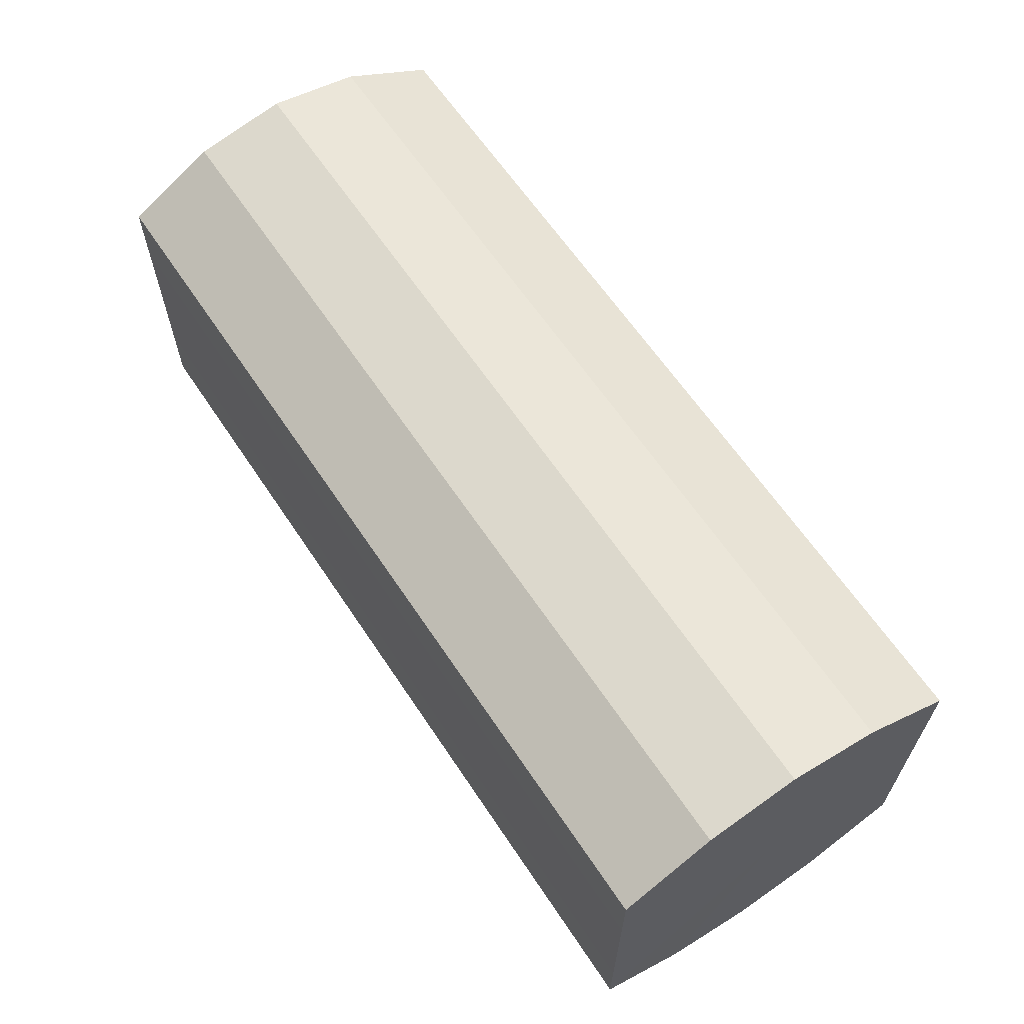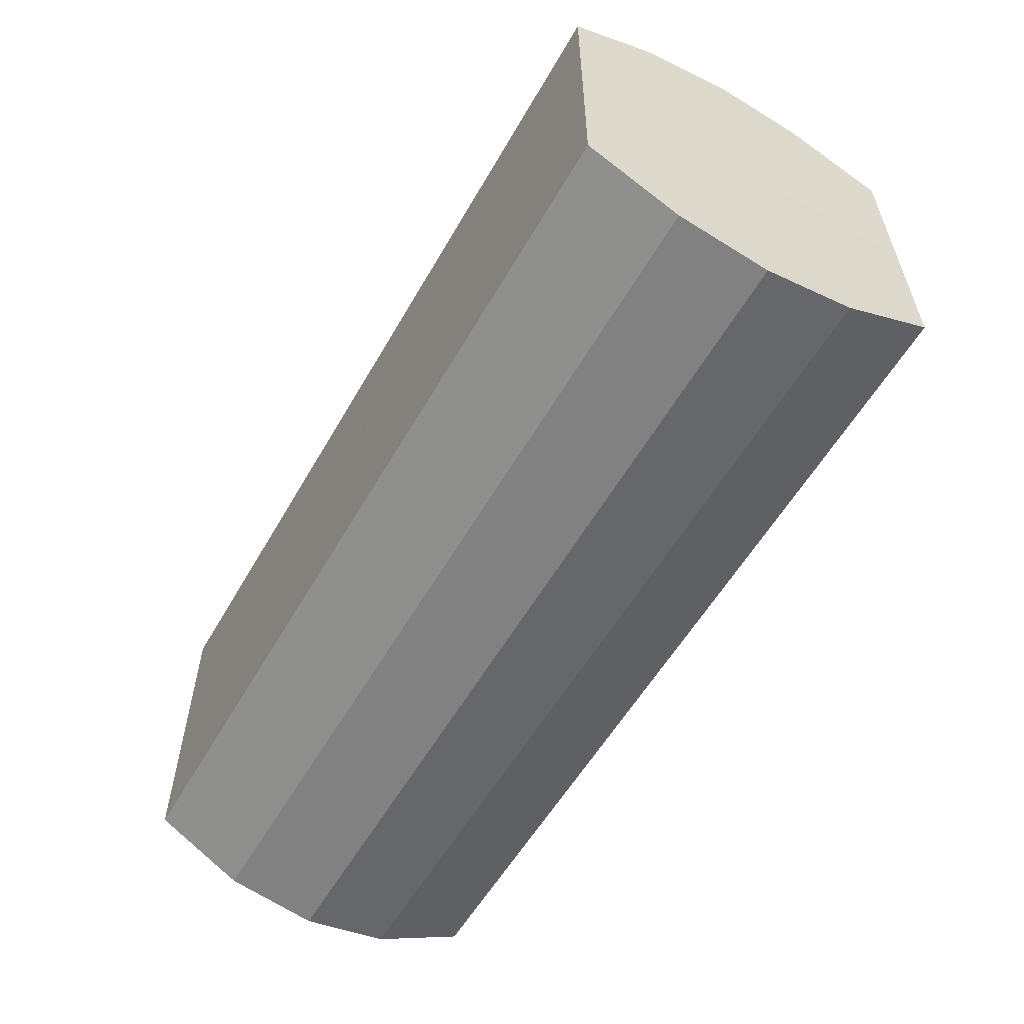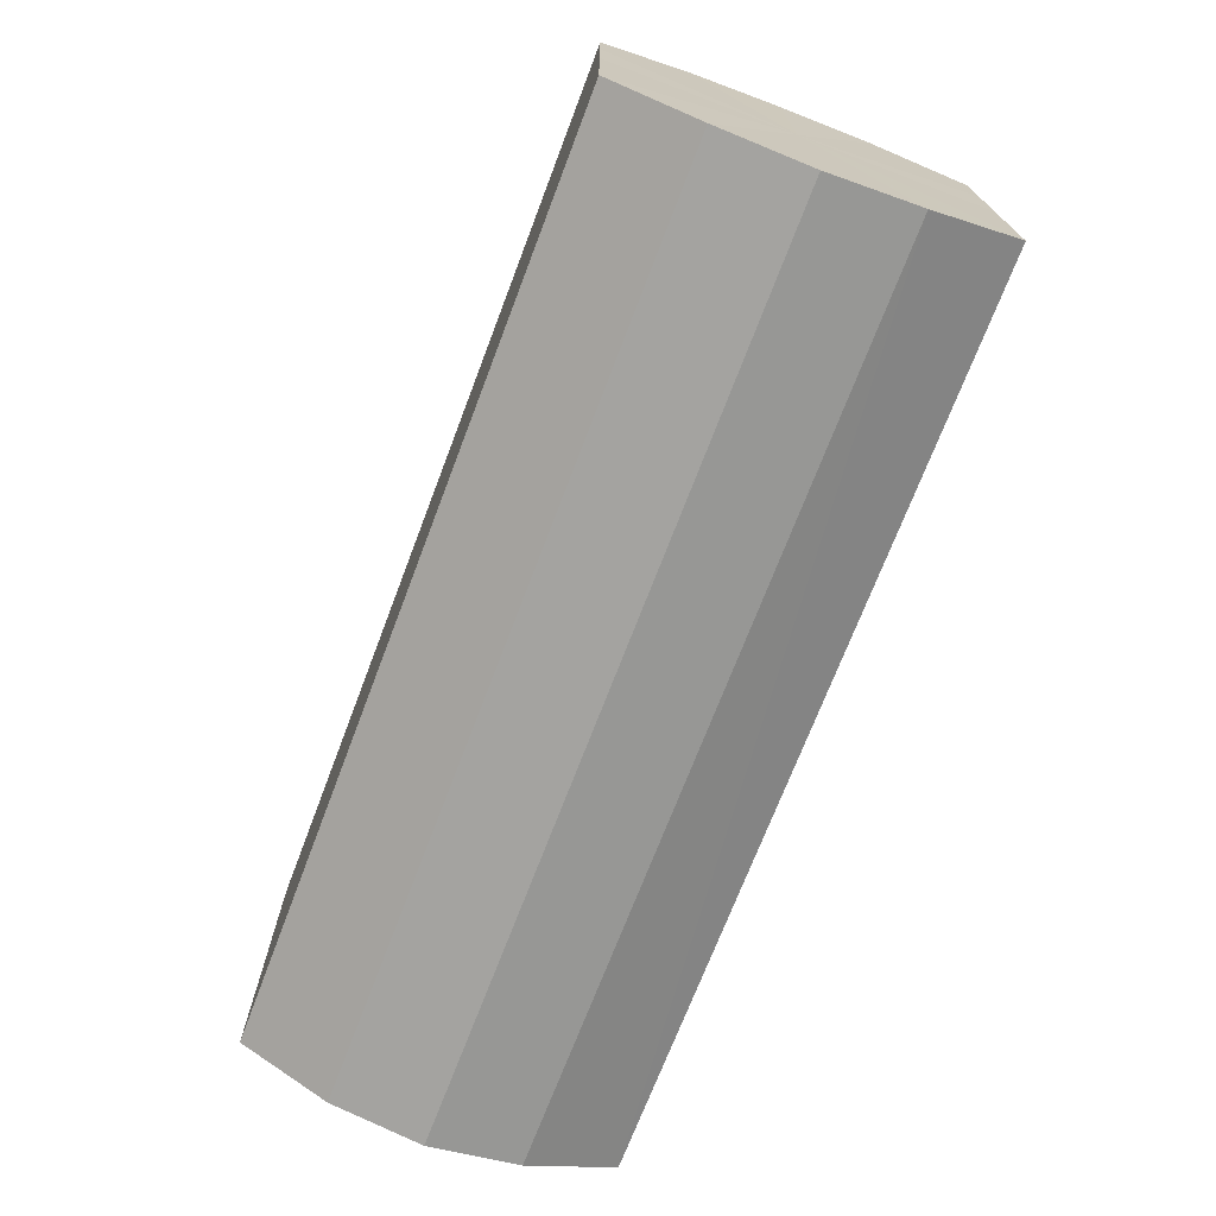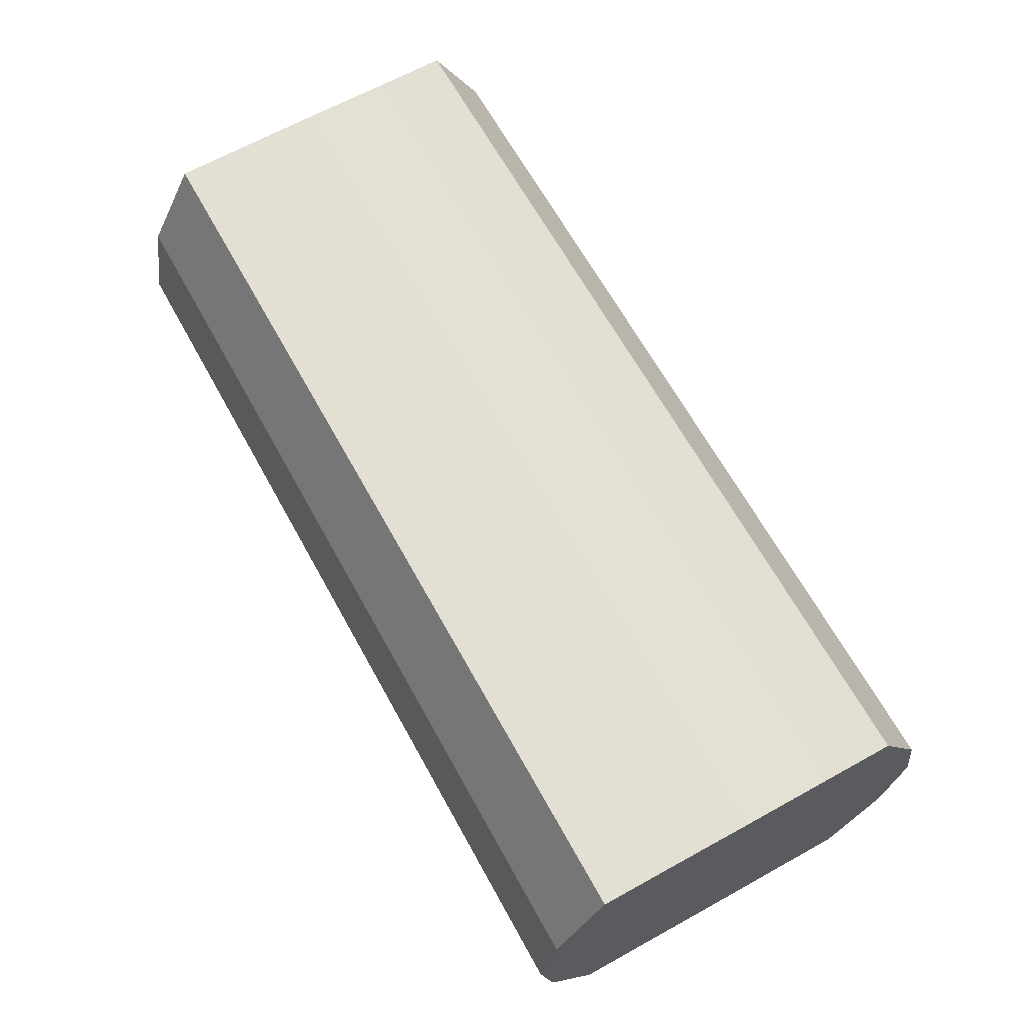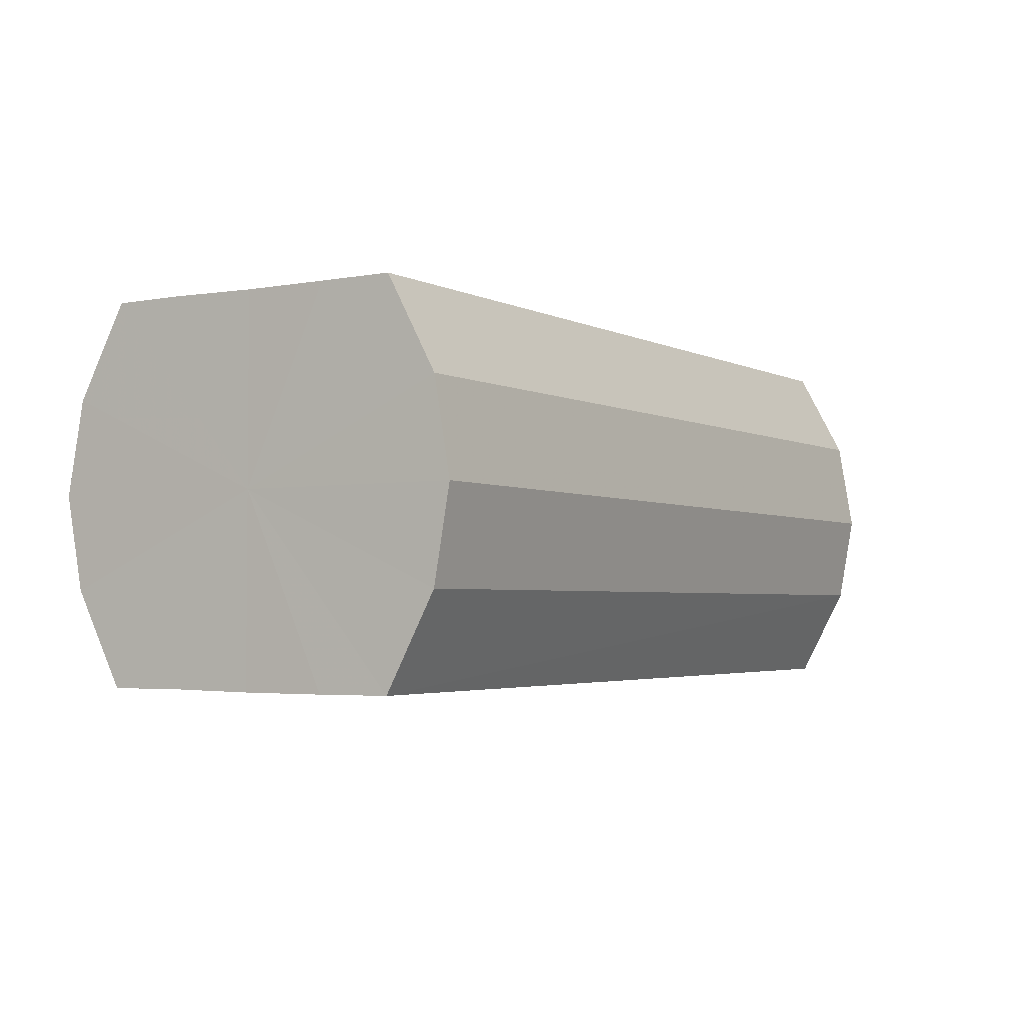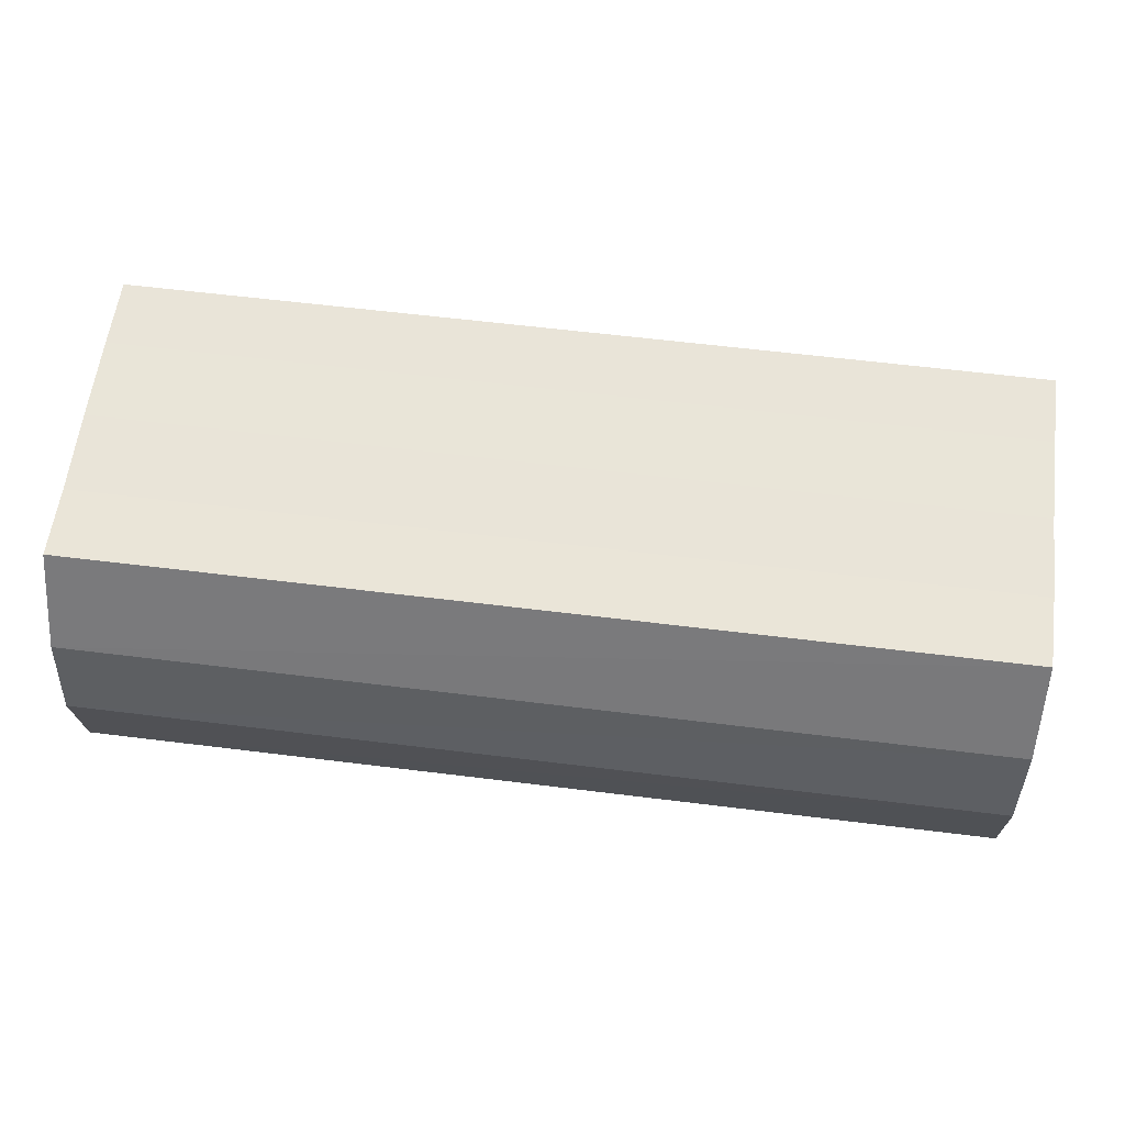
<metadata>
{"format":"obj","ext":"obj","renderer":"f3d","projection":"perspective","resolution":1024,"background":"white","views":[{"elev":63.1,"azim":-123.6,"up":"+Z"},{"elev":-56.8,"azim":-119.6,"up":"+Z"},{"elev":-71.4,"azim":-110.8,"up":"+Z"},{"elev":66.2,"azim":61.0,"up":"+Y"},{"elev":-3.0,"azim":121.7,"up":"+Y"},{"elev":59.7,"azim":-172.7,"up":"+Y"}]}
</metadata>
<code>
o 12925
v 2172 1892 13.52
v 2172 1892 13.53
v 2172 1892 13.52
v 2172 1892 13.54
v 2172 1892 13.53
v 2172 1892 13.51
v 2172 1892 13.51
v 2172 1892 13.55
v 2172 1892 13.54
v 2172 1892 13.51
v 2172 1892 13.51
v 2172 1892 13.55
v 2172 1892 13.55
v 2172 1892 13.5
v 2172 1892 13.5
v 2172 1892 13.55
v 2172 1892 13.55
v 2172 1892 13.5
v 2172 1892 13.5
v 2172 1892 13.54
v 2172 1892 13.55
v 2172 1892 13.5
v 2172 1892 13.5
v 2172 1892 13.53
v 2172 1892 13.54
v 2172 1892 13.51
v 2172 1892 13.51
v 2172 1892 13.52
v 2172 1892 13.53
v 2172 1892 13.51
v 2172 1892 13.51
v 2172 1892 13.52
v 2172 1892 13.52
v 2172 1892 13.53
v 2172 1892 13.53
v 2172 1892 13.54
v 2172 1892 13.54
v 2172 1892 13.51
v 2172 1892 13.52
v 2172 1892 13.51
v 2172 1892 13.51
v 2172 1892 13.55
v 2172 1892 13.55
v 2172 1892 13.5
v 2172 1892 13.51
v 2172 1892 13.5
v 2172 1892 13.5
v 2172 1892 13.55
v 2172 1892 13.55
v 2172 1892 13.5
v 2172 1892 13.5
v 2172 1892 13.51
v 2172 1892 13.5
v 2172 1892 13.55
v 2172 1892 13.55
v 2172 1892 13.51
v 2172 1892 13.51
v 2172 1892 13.52
v 2172 1892 13.51
v 2172 1892 13.54
v 2172 1892 13.54
v 2172 1892 13.53
v 2172 1892 13.52
v 2172 1892 13.53
v 2172 1892 13.52
v 2172 1892 13.53
v 2172 1892 13.52
v 2172 1892 13.54
v 2172 1892 13.51
v 2172 1892 13.55
v 2172 1892 13.51
v 2172 1892 13.55
v 2172 1892 13.5
v 2172 1892 13.55
v 2172 1892 13.5
v 2172 1892 13.54
v 2172 1892 13.5
v 2172 1892 13.53
v 2172 1892 13.51
v 2172 1892 13.52
v 2172 1892 13.51
v 2172 1892 13.52
v 2172 1892 13.52
v 2172 1892 13.53
v 2172 1892 13.51
v 2172 1892 13.54
v 2172 1892 13.51
v 2172 1892 13.55
v 2172 1892 13.5
v 2172 1892 13.55
v 2172 1892 13.5
v 2172 1892 13.55
v 2172 1892 13.5
v 2172 1892 13.54
v 2172 1892 13.51
v 2172 1892 13.53
v 2172 1892 13.51
v 2172 1892 13.52
f 1 2 3
f 2 4 5
f 6 1 7
f 4 8 9
f 10 6 11
f 8 12 13
f 14 10 15
f 12 16 17
f 18 14 19
f 16 20 21
f 22 18 23
f 20 24 25
f 26 22 27
f 24 28 29
f 30 26 31
f 28 30 32
f 33 34 35
f 35 36 37
f 38 39 33
f 40 41 38
f 37 42 43
f 44 45 40
f 46 47 44
f 43 48 49
f 50 51 46
f 52 53 50
f 49 54 55
f 56 57 52
f 58 59 56
f 55 60 61
f 62 63 58
f 61 64 62
f 65 66 67
f 65 68 66
f 65 67 69
f 65 70 68
f 65 69 71
f 65 72 70
f 65 71 73
f 65 74 72
f 65 73 75
f 65 76 74
f 65 75 77
f 65 78 76
f 65 77 79
f 65 80 78
f 65 79 81
f 65 81 80
f 82 83 84
f 82 85 83
f 82 84 86
f 82 87 85
f 82 86 88
f 82 89 87
f 82 88 90
f 82 91 89
f 82 90 92
f 82 93 91
f 82 92 94
f 82 95 93
f 82 94 96
f 82 97 95
f 82 96 98
f 82 98 97

</code>
